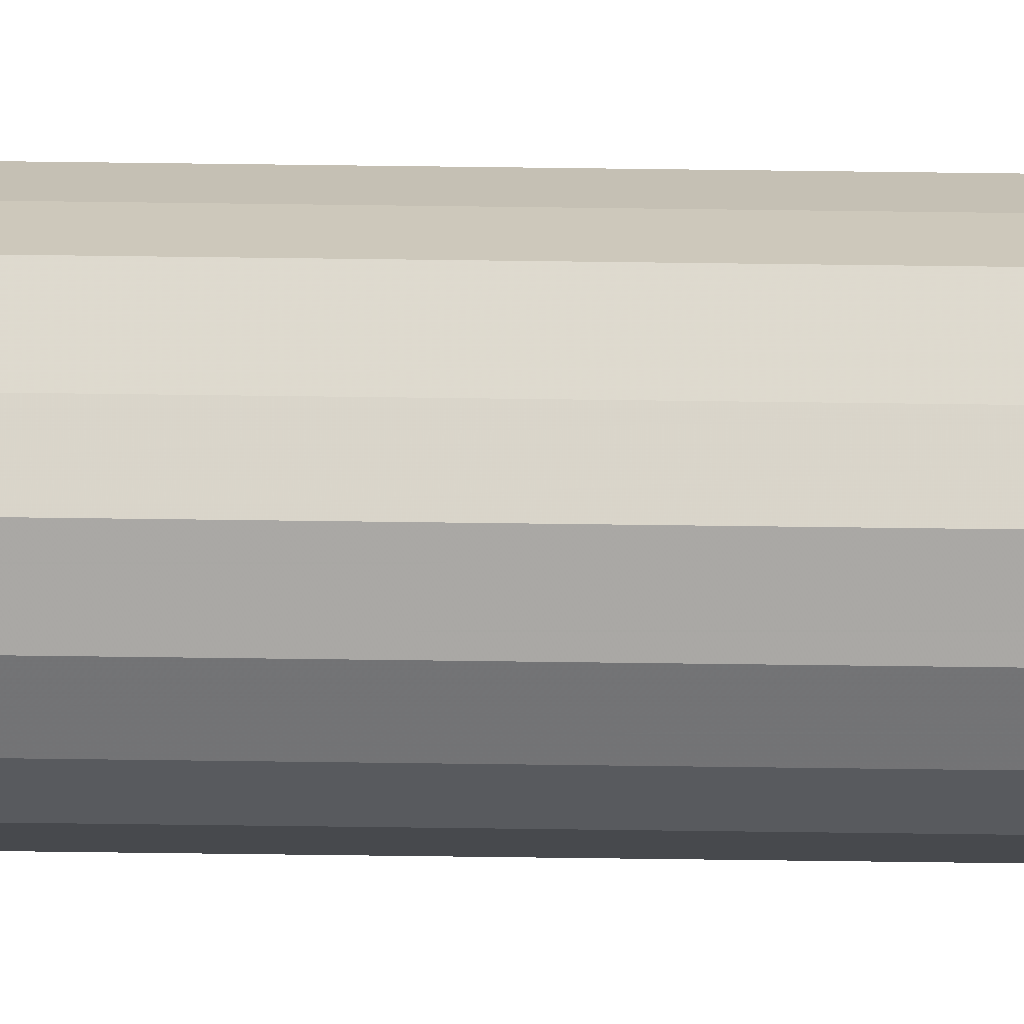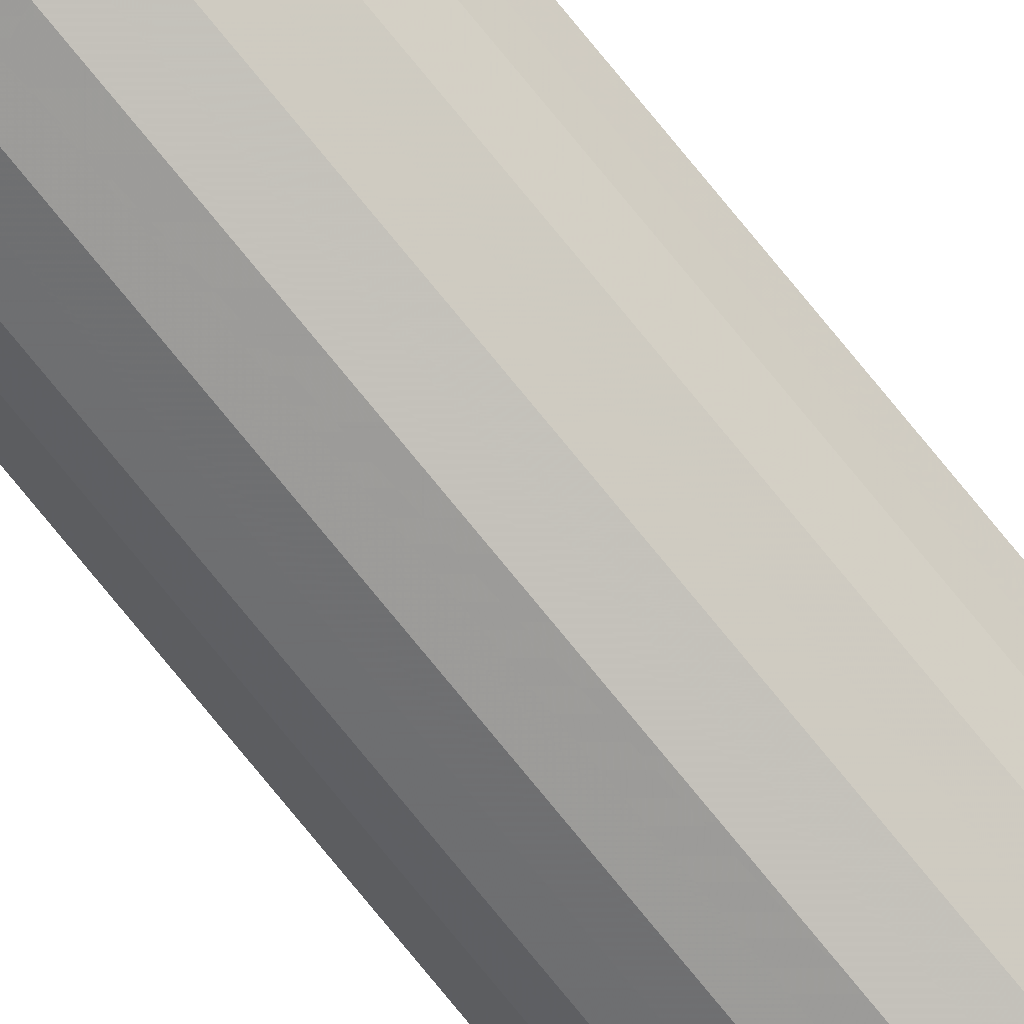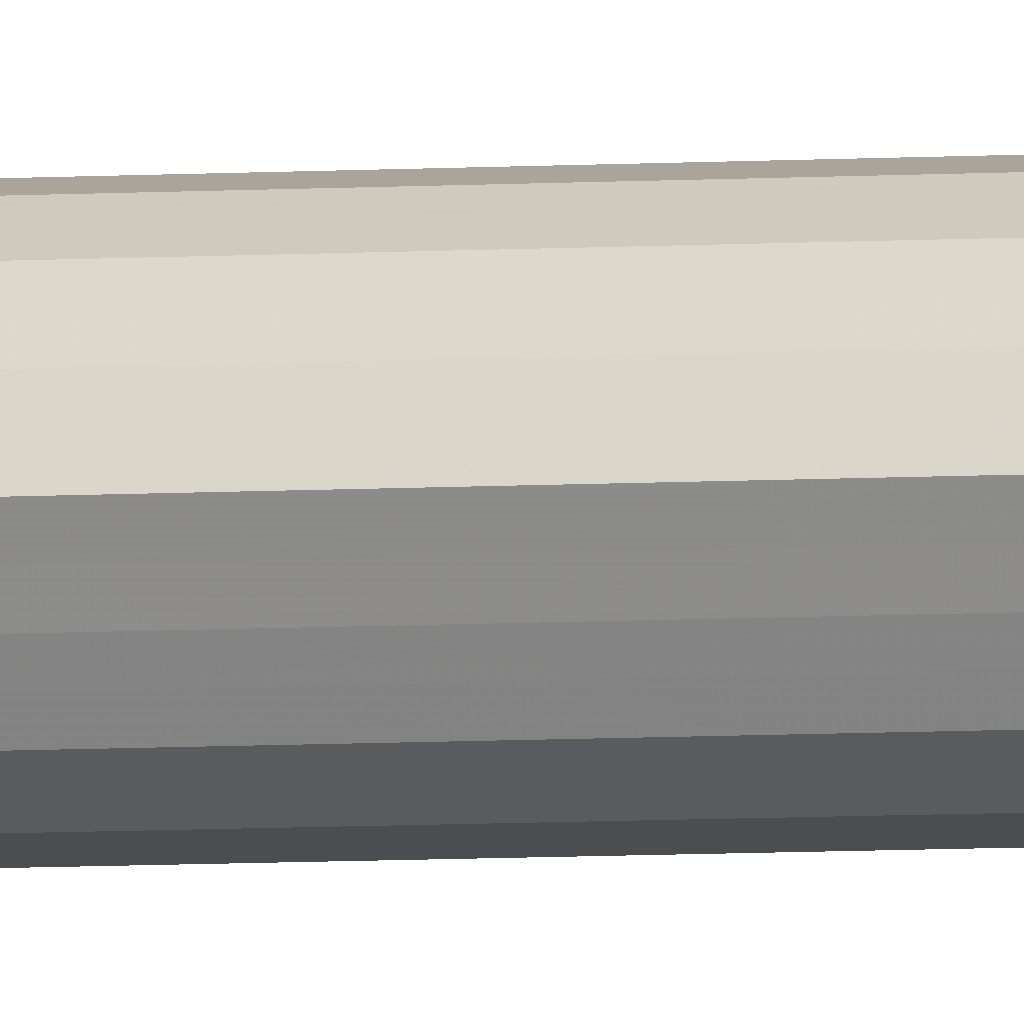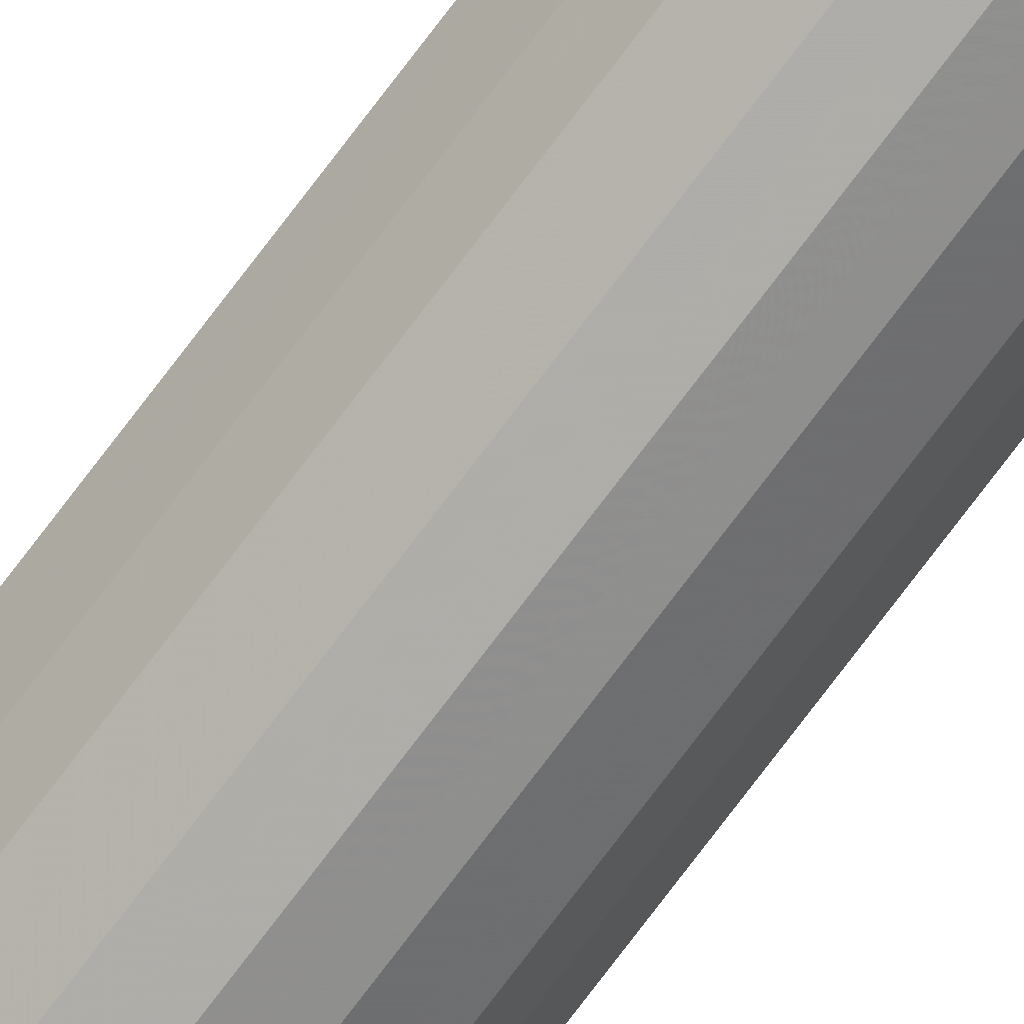
<metadata>
{"format":"obj","ext":"obj","renderer":"f3d","projection":"perspective","resolution":1024,"background":"white","views":[{"elev":-43.5,"azim":89.0,"up":"+Z"},{"elev":-79.8,"azim":-140.5,"up":"+Z"},{"elev":-3.9,"azim":107.6,"up":"+Z"},{"elev":-72.4,"azim":-36.6,"up":"+Z"}]}
</metadata>
<code>
o 14230
v 2226 1873 16.2
v 2226 1873 16.2
v 2226 1880 16.2
v 2226 1873 16.22
v 2226 1880 16.2
v 2226 1873 16.2
v 2226 1880 16.2
v 2226 1873 16.24
v 2226 1880 16.22
v 2226 1873 16.22
v 2226 1880 16.22
v 2226 1873 16.26
v 2226 1880 16.24
v 2226 1873 16.24
v 2226 1880 16.24
v 2226 1873 16.28
v 2226 1880 16.26
v 2226 1873 16.26
v 2226 1880 16.26
v 2226 1873 16.3
v 2226 1880 16.28
v 2226 1873 16.28
v 2226 1880 16.28
v 2226 1873 16.31
v 2226 1880 16.3
v 2226 1873 16.3
v 2226 1880 16.3
v 2226 1873 16.31
v 2226 1880 16.31
v 2226 1873 16.31
v 2226 1880 16.31
v 2226 1880 16.31
v 2226 1880 16.2
v 2226 1873 16.2
v 2226 1880 16.2
v 2226 1873 16.22
v 2226 1880 16.22
v 2226 1880 16.2
v 2226 1873 16.2
v 2226 1880 16.22
v 2226 1873 16.2
v 2226 1873 16.24
v 2226 1880 16.24
v 2226 1880 16.24
v 2226 1873 16.22
v 2226 1880 16.26
v 2226 1873 16.24
v 2226 1873 16.26
v 2226 1880 16.26
v 2226 1880 16.28
v 2226 1873 16.26
v 2226 1880 16.3
v 2226 1873 16.28
v 2226 1873 16.28
v 2226 1880 16.28
v 2226 1880 16.31
v 2226 1873 16.3
v 2226 1880 16.31
v 2226 1873 16.31
v 2226 1873 16.3
v 2226 1880 16.3
v 2226 1880 16.31
v 2226 1873 16.31
v 2226 1873 16.31
v 2226 1873 16.26
v 2226 1873 16.2
v 2226 1873 16.2
v 2226 1873 16.22
v 2226 1873 16.2
v 2226 1873 16.24
v 2226 1873 16.22
v 2226 1873 16.26
v 2226 1873 16.24
v 2226 1873 16.28
v 2226 1873 16.26
v 2226 1873 16.3
v 2226 1873 16.28
v 2226 1873 16.31
v 2226 1873 16.3
v 2226 1873 16.31
v 2226 1873 16.31
v 2226 1880 16.26
v 2226 1880 16.2
v 2226 1880 16.2
v 2226 1880 16.2
v 2226 1880 16.22
v 2226 1880 16.22
v 2226 1880 16.24
v 2226 1880 16.24
v 2226 1880 16.26
v 2226 1880 16.26
v 2226 1880 16.28
v 2226 1880 16.28
v 2226 1880 16.3
v 2226 1880 16.3
v 2226 1880 16.31
v 2226 1880 16.31
v 2226 1880 16.31
f 1 2 3
f 2 4 5
f 6 1 7
f 4 8 9
f 10 6 11
f 8 12 13
f 14 10 15
f 12 16 17
f 18 14 19
f 16 20 21
f 22 18 23
f 20 24 25
f 26 22 27
f 24 28 29
f 30 26 31
f 28 30 32
f 33 34 35
f 35 36 37
f 38 39 33
f 40 41 38
f 37 42 43
f 44 45 40
f 46 47 44
f 43 48 49
f 50 51 46
f 52 53 50
f 49 54 55
f 56 57 52
f 58 59 56
f 55 60 61
f 62 63 58
f 61 64 62
f 65 66 67
f 65 68 66
f 65 67 69
f 65 70 68
f 65 69 71
f 65 72 70
f 65 71 73
f 65 74 72
f 65 73 75
f 65 76 74
f 65 75 77
f 65 78 76
f 65 77 79
f 65 80 78
f 65 79 81
f 65 81 80
f 82 83 84
f 82 85 83
f 82 84 86
f 82 87 85
f 82 86 88
f 82 89 87
f 82 88 90
f 82 91 89
f 82 90 92
f 82 93 91
f 82 92 94
f 82 95 93
f 82 94 96
f 82 97 95
f 82 96 98
f 82 98 97

</code>
